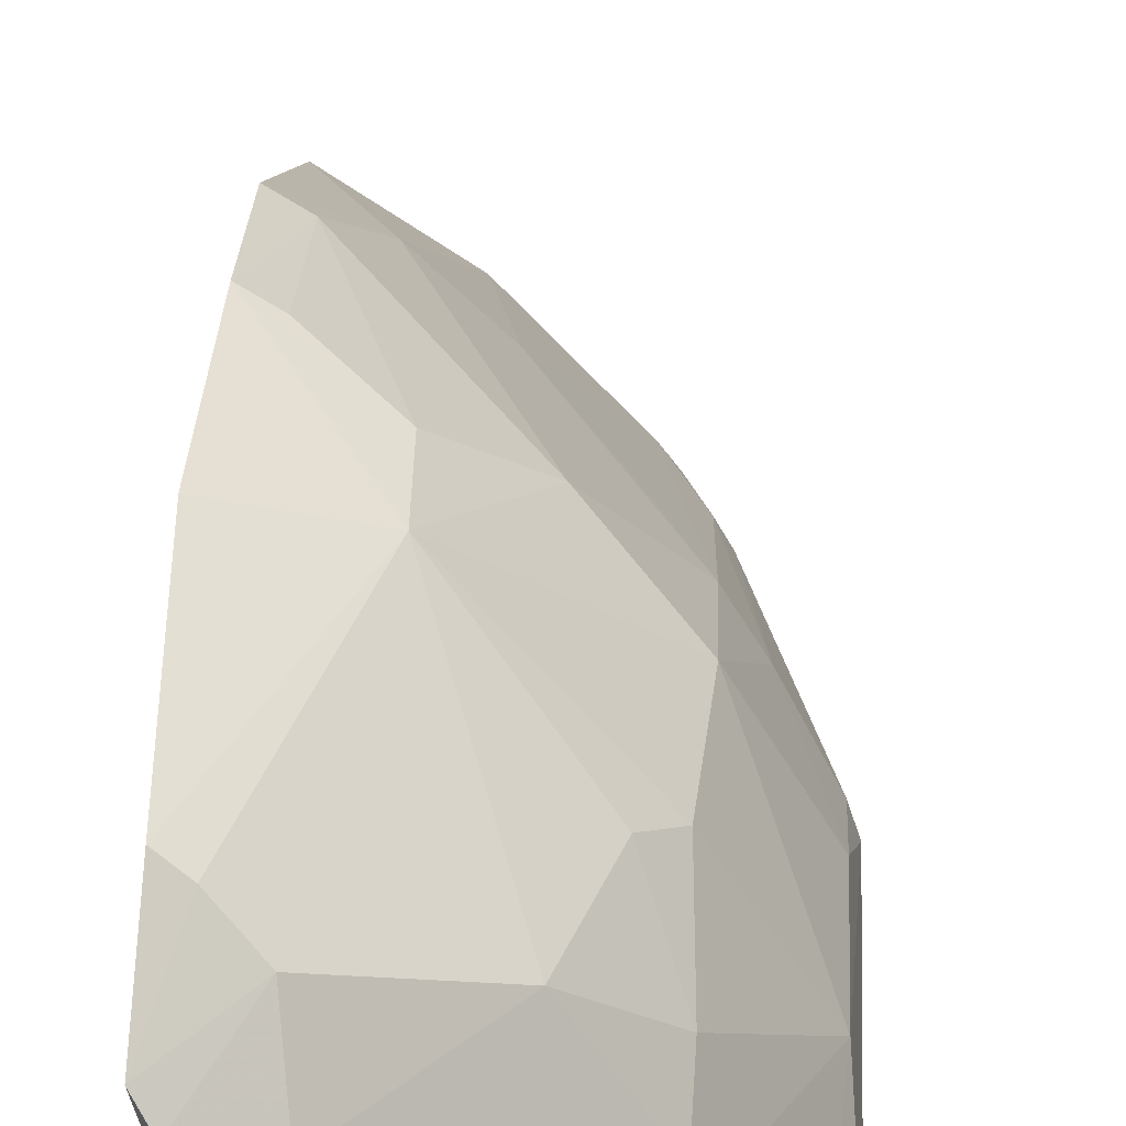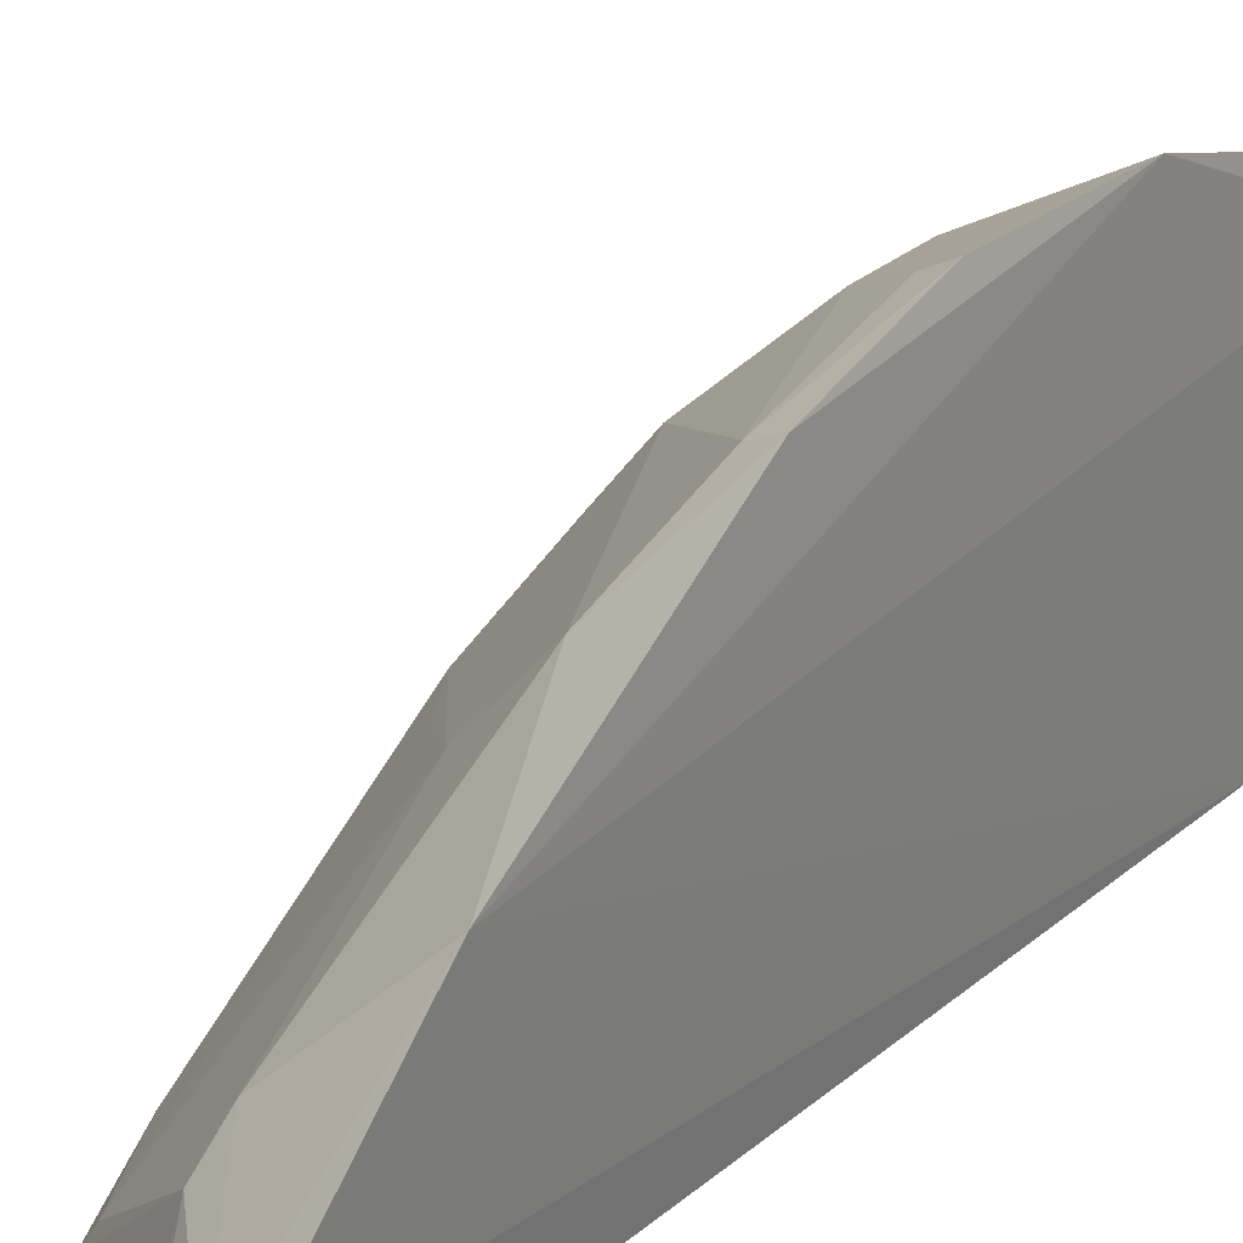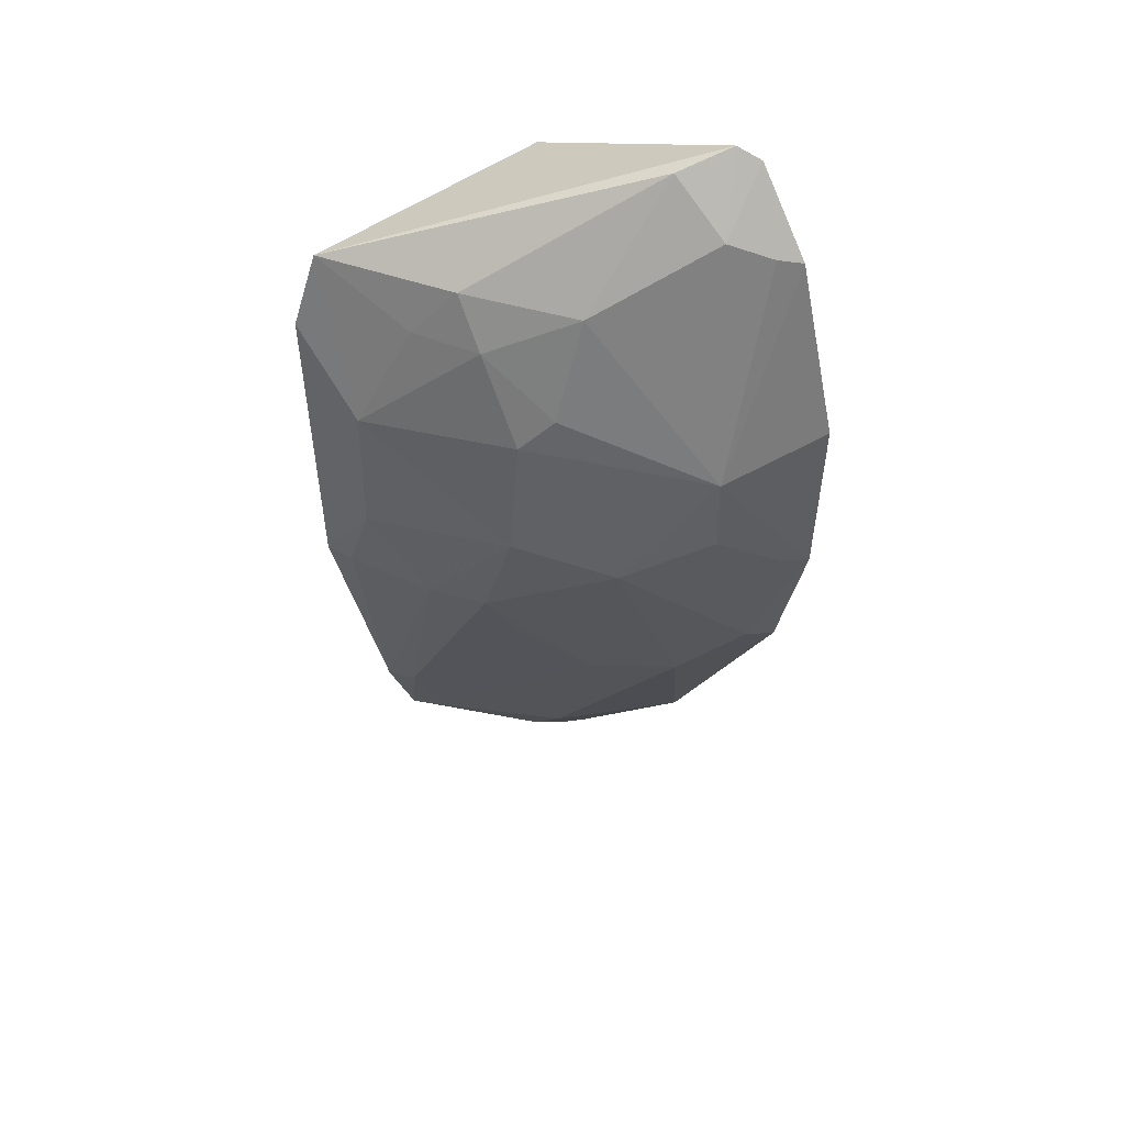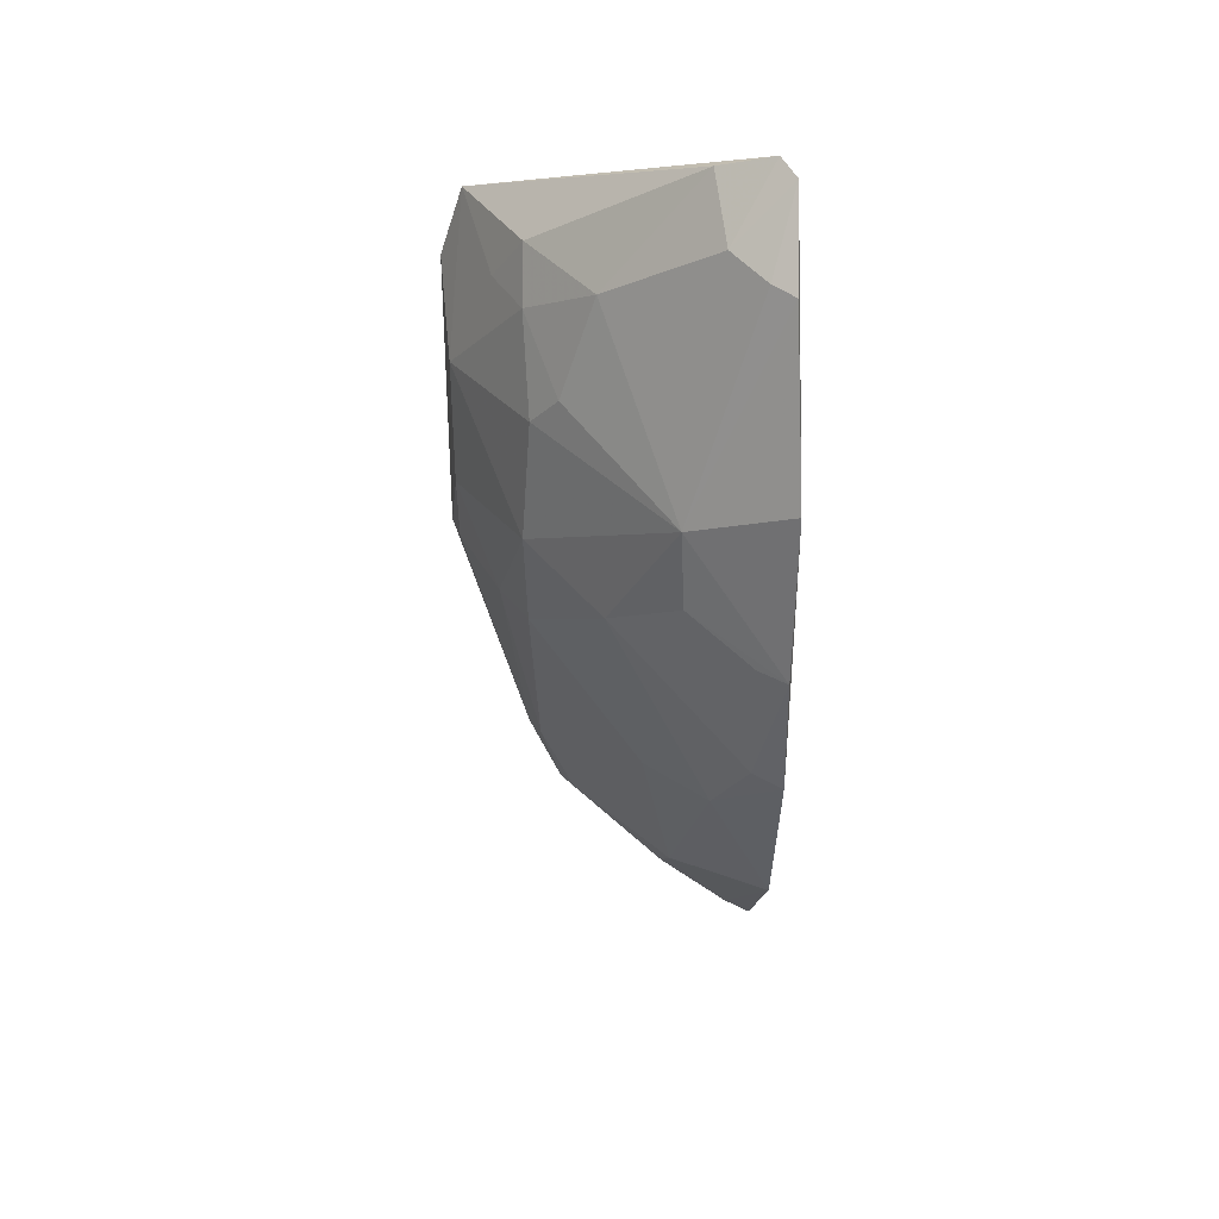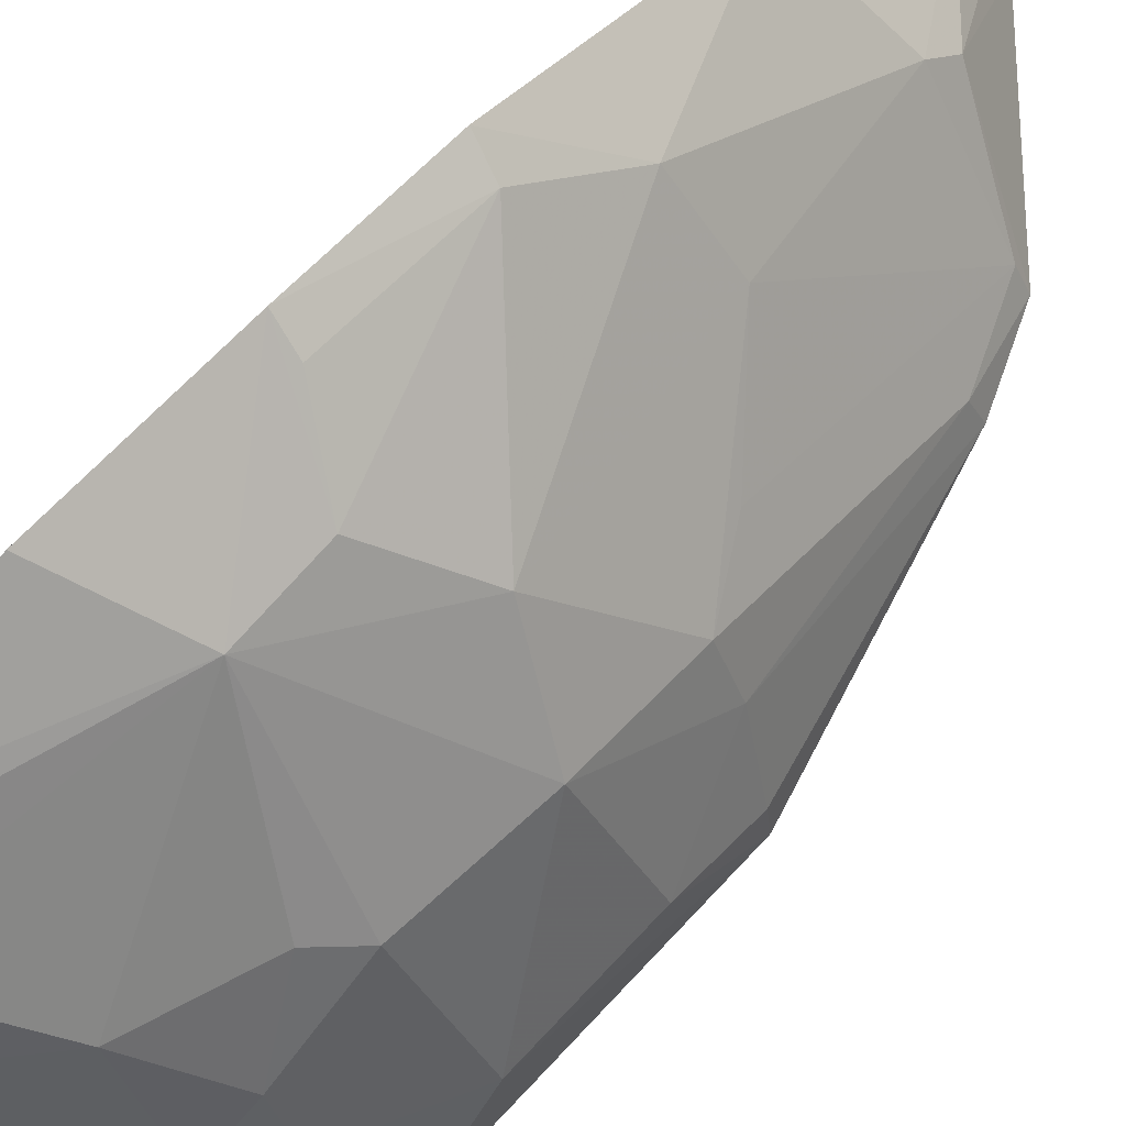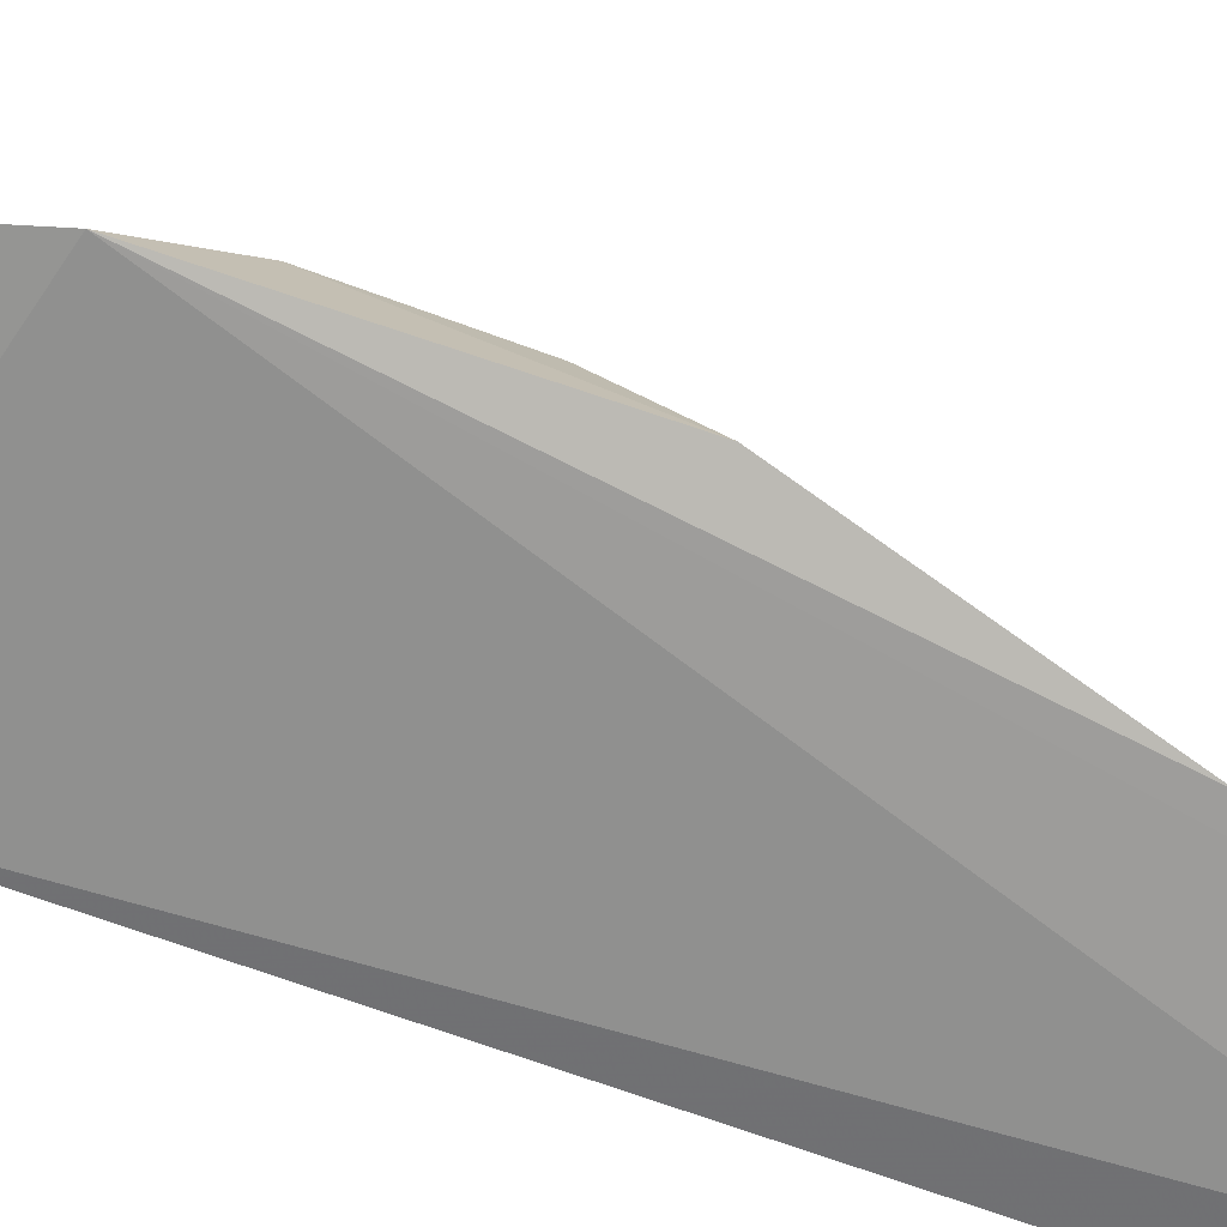
<metadata>
{"format":"obj","ext":"obj","renderer":"f3d","projection":"perspective","resolution":1024,"background":"white","views":[{"elev":40.0,"azim":3.3,"up":"+Y"},{"elev":23.4,"azim":-143.5,"up":"+Y"},{"elev":43.4,"azim":136.0,"up":"+Z"},{"elev":29.9,"azim":179.6,"up":"+Z"},{"elev":78.3,"azim":44.2,"up":"+Y"},{"elev":-68.1,"azim":70.6,"up":"+Y"}]}
</metadata>
<code>
v 0.3787 0.1228 0.09198
v 0.3875 0.1241 -0.05296
v 0.3515 0.2059 0.02988
v 0.2571 0.2834 0.02982
v 0.2615 0.1228 -0.2471
v 0.2865 0.222 0.1329
v 0.3843 0.1489 0.02931
v 0.2865 0.117 -0.2418
v 0.3535 0.1762 0.08946
v 0.2823 0.2453 0.1115
v 0.2652 0.1265 0.09457
v 0.3883 0.1194 0.06266
v 0.3551 0.2043 -0.02009
v 0.2568 0.2656 -0.09404
v 0.3539 0.1888 0.06791
v 0.2969 0.2635 0.01393
v 0.2592 0.2408 0.1348
v 0.3265 0.2165 0.0842
v 0.265 0.2324 0.1399
v 0.357 0.1193 -0.1569
v 0.3838 0.148 -0.0235
v 0.2554 0.2093 -0.1841
v 0.3662 0.1628 0.07061
v 0.2598 0.2651 0.102
v 0.2583 0.2815 -0.03817
v 0.3404 0.2156 0.04275
v 0.3665 0.1648 -0.06417
v 0.3085 0.2034 -0.1237
v 0.2584 0.1507 -0.2405
v 0.2687 0.2589 0.1046
v 0.3238 0.235 -0.03748
v 0.3838 0.1349 -0.05496
v 0.3541 0.1863 -0.06584
v 0.2825 0.2321 -0.1226
v 0.2957 0.1706 -0.1955
v 0.2957 0.2627 -0.0181
v 0.3518 0.131 -0.1553
v 0.269 0.2603 -0.09024
v 0.2692 0.1475 -0.2366
v 0.3435 0.1189 -0.1868
v 0.3372 0.1281 -0.187
v 0.2697 0.2755 -0.03577
v 0.3388 0.1889 -0.09037
v 0.2986 0.1574 -0.2064
v 0.2835 0.1326 -0.2352
f 9 6 1
f 11 5 8
f 12 7 1
f 12 2 7
f 12 11 8
f 12 1 11
f 13 3 7
f 15 7 3
f 16 3 13
f 18 10 6
f 18 6 9
f 18 9 15
f 18 16 10
f 19 11 1
f 19 1 6
f 19 17 11
f 19 6 10
f 19 10 17
f 20 2 12
f 21 13 7
f 21 7 2
f 22 11 17
f 22 17 4
f 22 4 14
f 23 15 9
f 23 9 1
f 23 1 7
f 23 7 15
f 24 16 4
f 24 4 17
f 25 14 4
f 25 4 16
f 26 18 15
f 26 15 3
f 26 3 16
f 26 16 18
f 27 13 21
f 29 8 5
f 29 5 11
f 29 11 22
f 30 10 16
f 30 16 24
f 30 24 17
f 30 17 10
f 31 16 13
f 32 2 20
f 32 20 27
f 32 27 21
f 32 21 2
f 33 28 31
f 33 31 13
f 33 13 27
f 34 22 14
f 34 31 28
f 35 34 28
f 35 22 34
f 36 25 16
f 36 16 31
f 37 33 27
f 37 27 20
f 38 34 14
f 38 31 34
f 38 36 31
f 38 14 25
f 39 29 22
f 39 22 35
f 39 8 29
f 40 20 12
f 40 12 8
f 40 37 20
f 41 35 28
f 41 33 37
f 41 37 40
f 42 38 25
f 42 25 36
f 42 36 38
f 43 41 28
f 43 28 33
f 43 33 41
f 44 41 40
f 44 40 8
f 44 39 35
f 44 35 41
f 45 44 8
f 45 8 39
f 45 39 44

</code>
